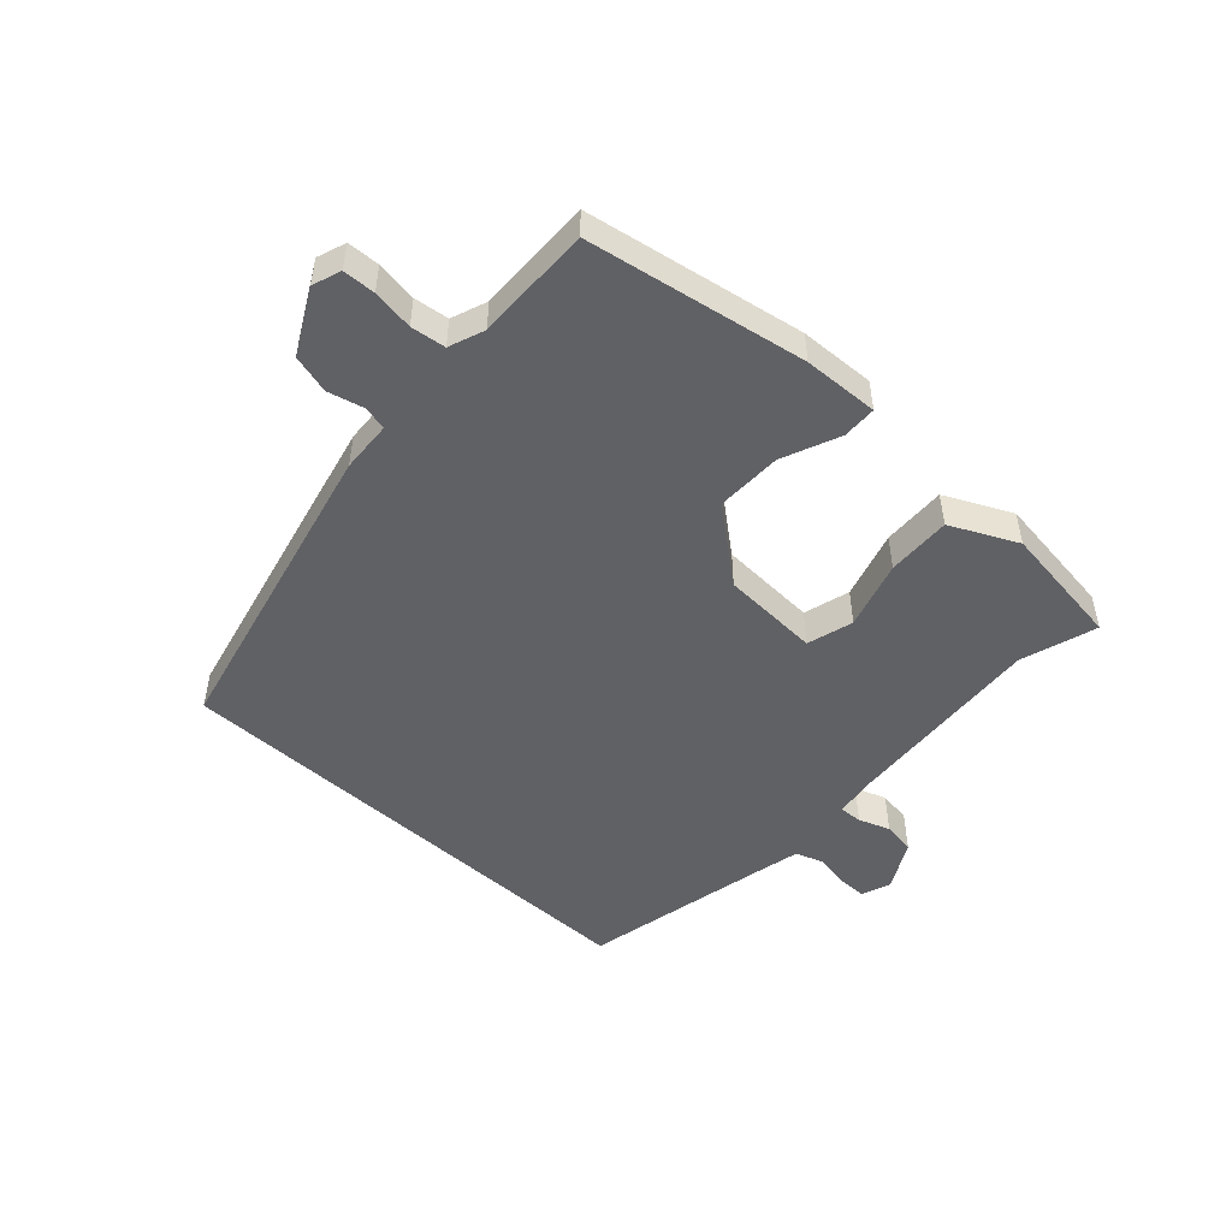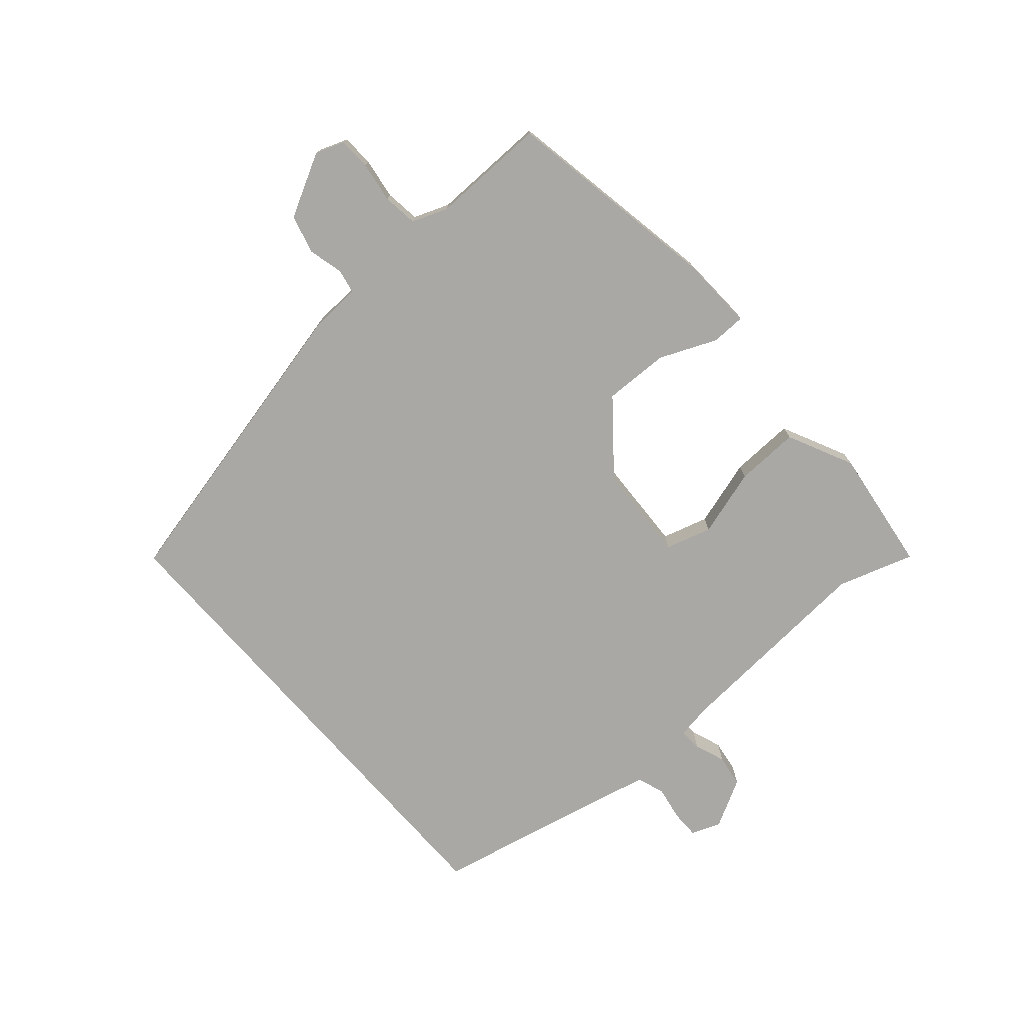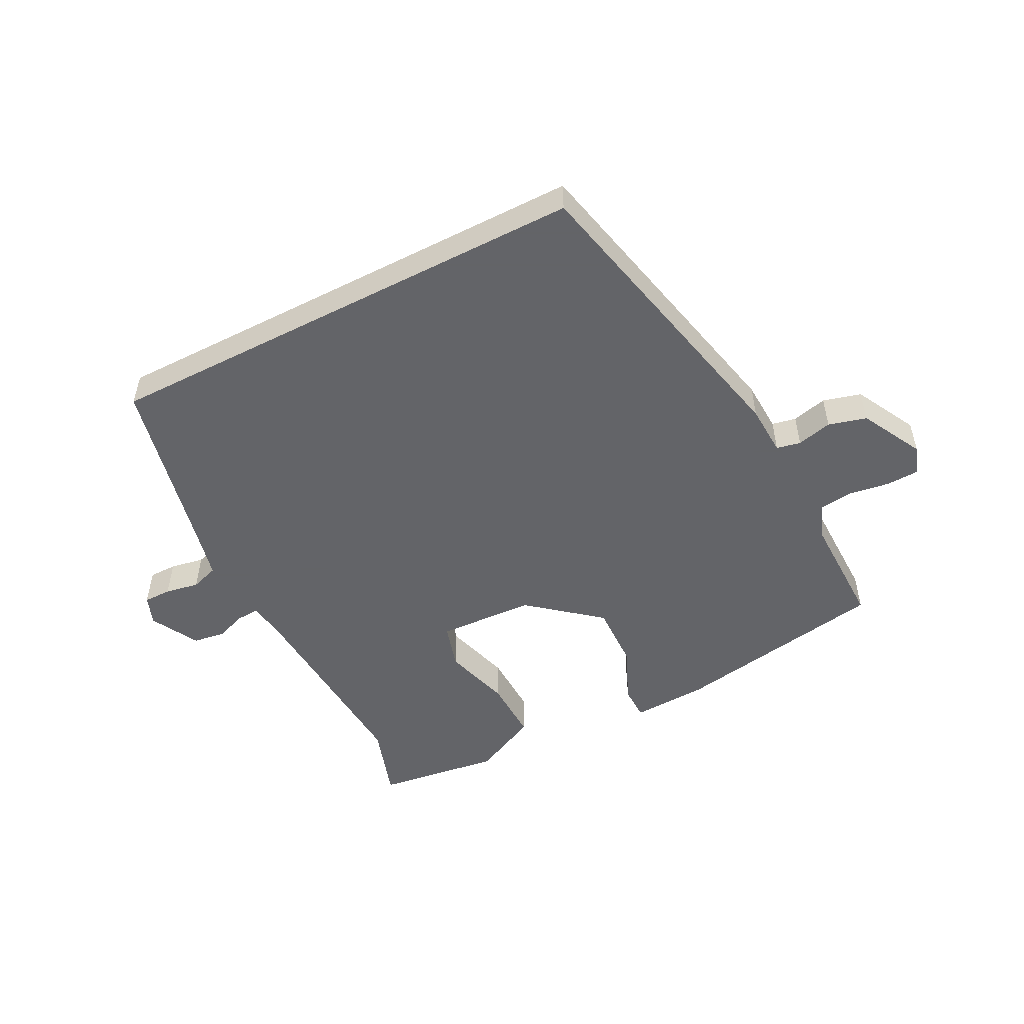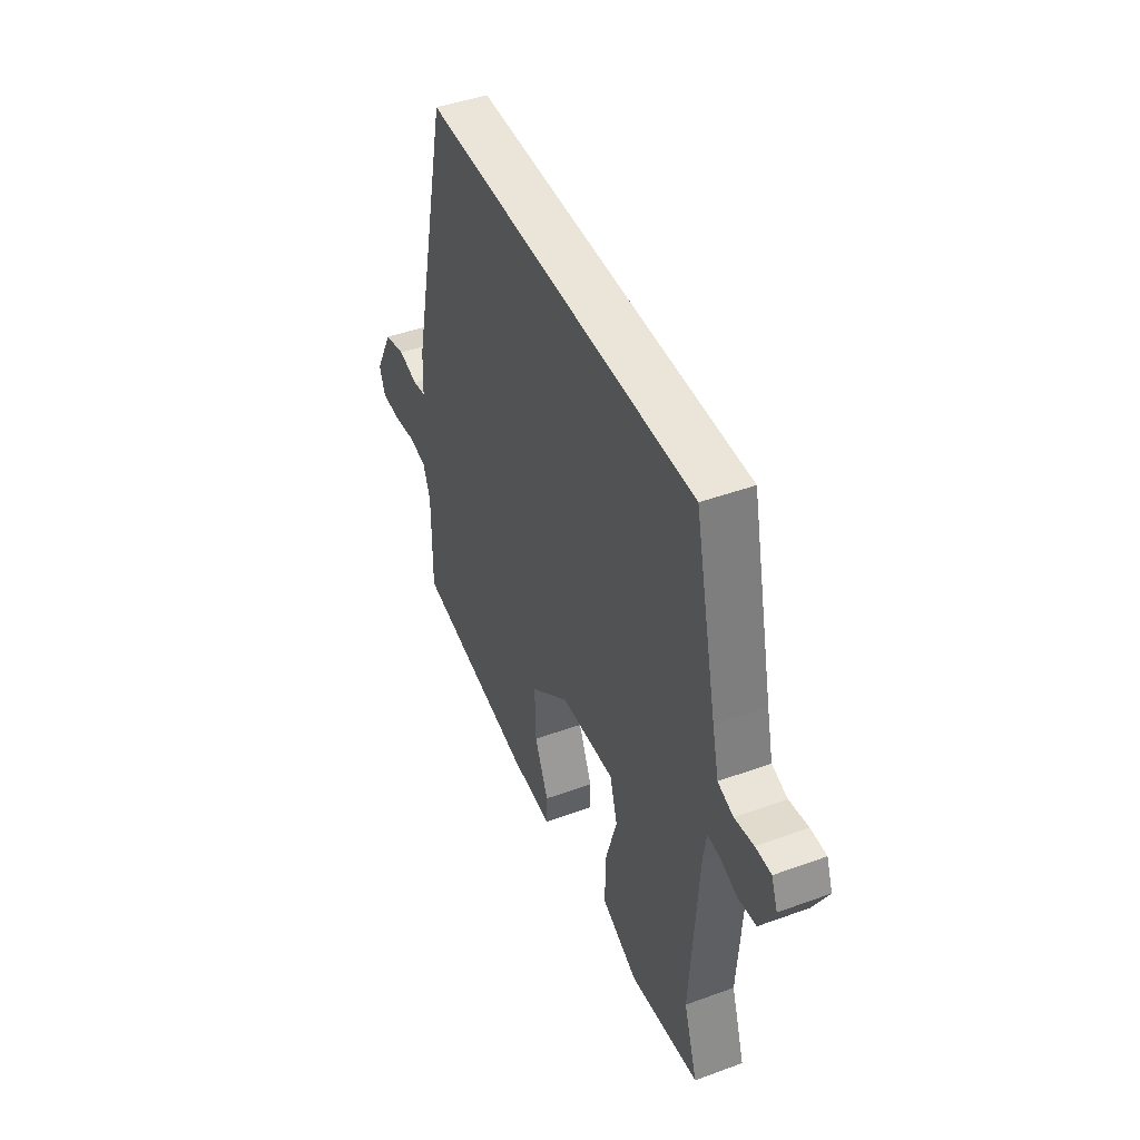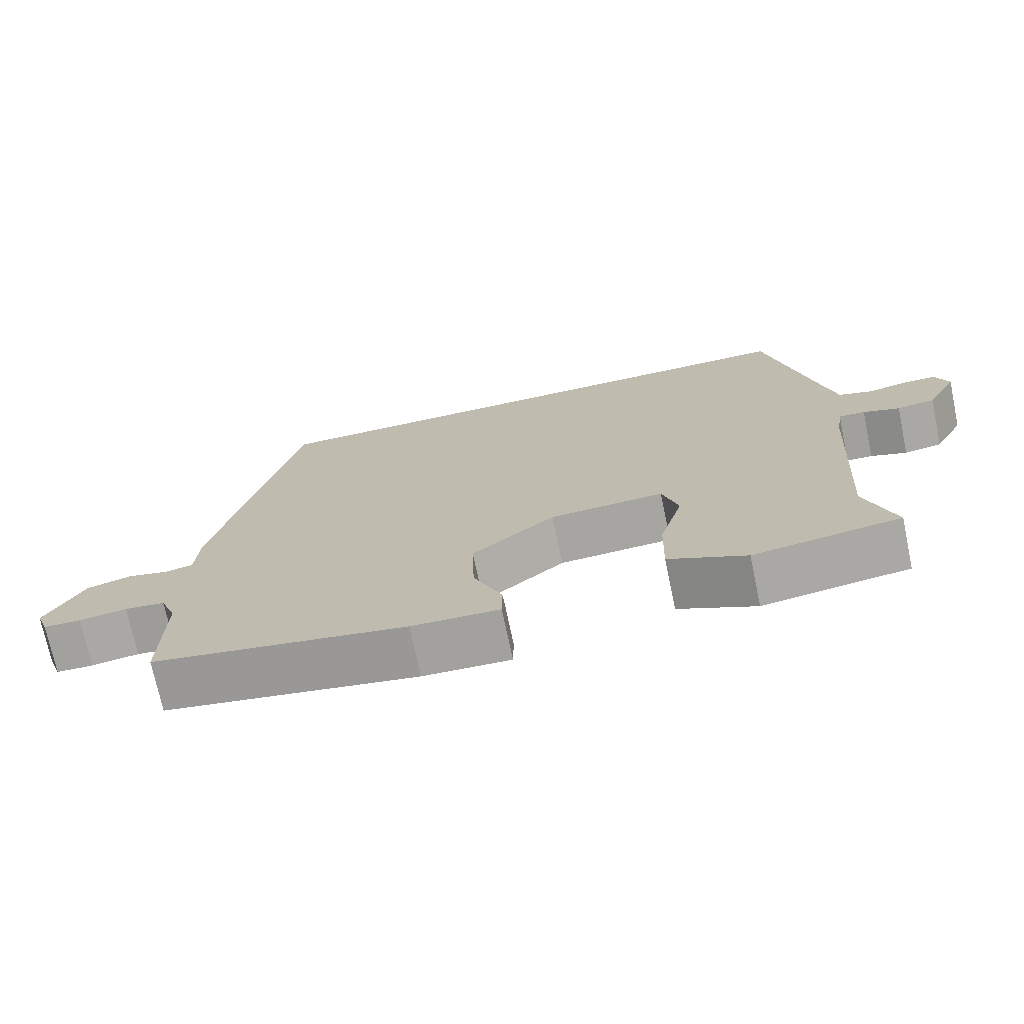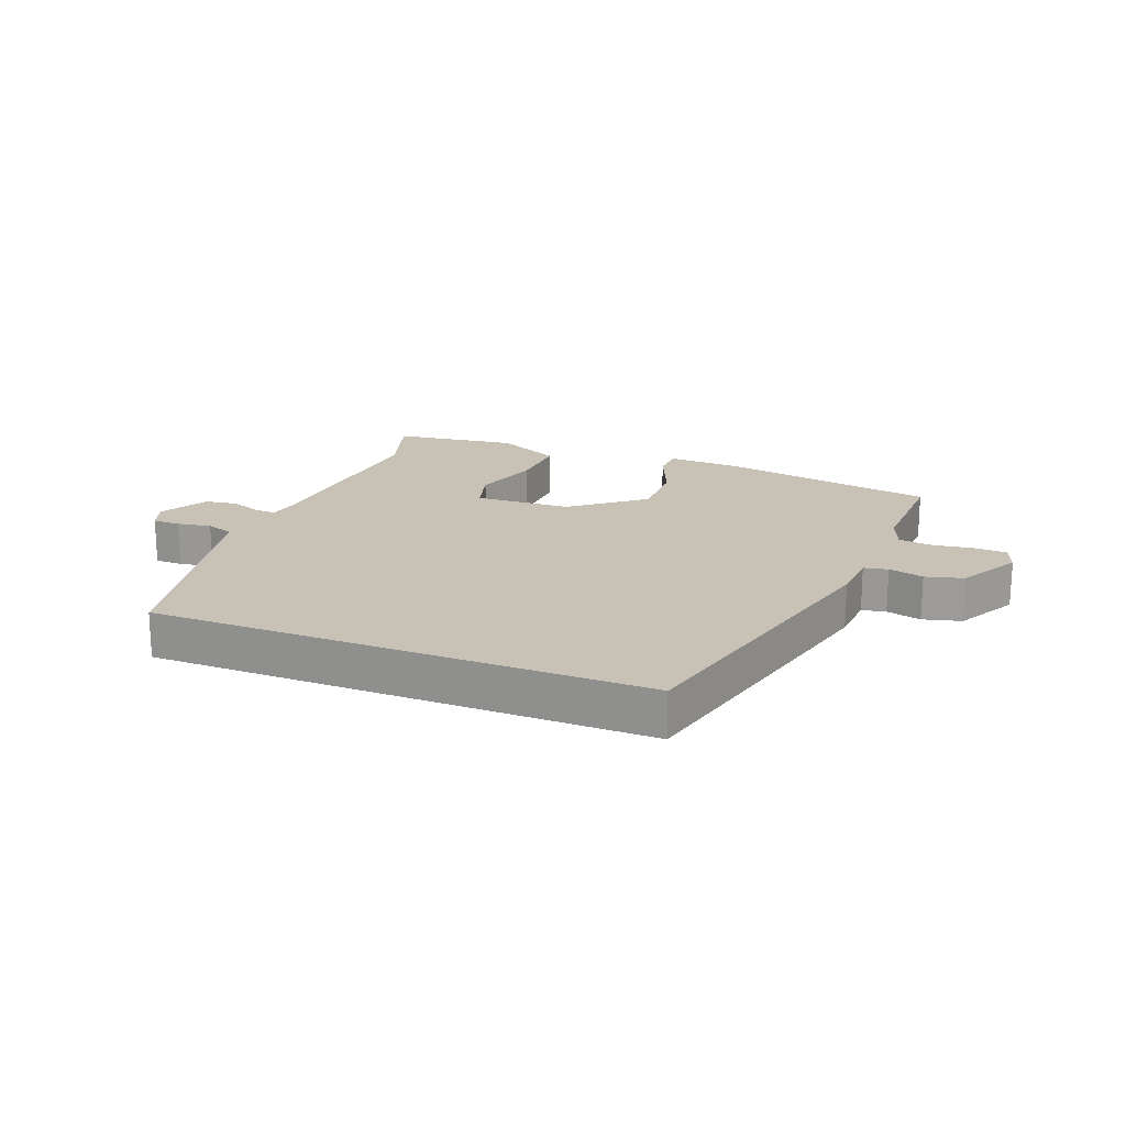
<metadata>
{"format":"obj","ext":"obj","renderer":"f3d","projection":"perspective","resolution":1024,"background":"white","views":[{"elev":-49.9,"azim":137.8,"up":"+Y"},{"elev":-75.1,"azim":131.3,"up":"+Y"},{"elev":-51.3,"azim":27.3,"up":"+Y"},{"elev":45.1,"azim":-112.8,"up":"+Z"},{"elev":-72.8,"azim":-168.1,"up":"+Z"},{"elev":19.0,"azim":21.9,"up":"+Y"}]}
</metadata>
<code>
v -0.502 0.07 -0.505
v -0.462 0.07 -0.383
v -0.484 0.07 -0.048
v -0.493 0.07 0.009
v -0.529 0.07 0.007
v -0.579 0.07 -0.011
v -0.631 0.07 -0.003
v -0.673 0.07 0.075
v -0.655 0.07 0.122
v -0.61 0.07 0.122
v -0.555 0.07 0.112
v -0.51 0.07 0.127
v -0.491 0.07 0.207
v -0.425 0.07 0.5
v 0.377 0.07 0.5
v 0.49 0.07 0
v 0.494 0.07 -0.083
v 0.533 0.07 -0.091
v 0.59 0.07 -0.077
v 0.652 0.07 -0.094
v 0.705 0.07 -0.195
v 0.688 0.07 -0.241
v 0.636 0.07 -0.243
v 0.57 0.07 -0.233
v 0.514 0.07 -0.24
v 0.492 0.07 -0.297
v 0.494 0.07 -0.484
v 0.143 0.07 -0.545
v 0.022 0.07 -0.55
v 0.021 0.07 -0.495
v 0.061 0.07 -0.403
v 0.064 0.07 -0.298
v -0.05 0.07 -0.204
v -0.207 0.07 -0.196
v -0.229 0.07 -0.27
v -0.197 0.07 -0.379
v -0.194 0.07 -0.482
v -0.301 0.07 -0.533
v -0.502 0 -0.505
v -0.462 0 -0.383
v -0.484 0 -0.048
v -0.493 0 0.009
v -0.529 0 0.007
v -0.579 0 -0.011
v -0.631 0 -0.003
v -0.673 0 0.075
v -0.655 0 0.122
v -0.61 0 0.122
v -0.555 0 0.112
v -0.51 0 0.127
v -0.491 0 0.207
v -0.425 0 0.5
v 0.377 0 0.5
v 0.49 0 0
v 0.494 0 -0.083
v 0.533 0 -0.091
v 0.59 0 -0.077
v 0.652 0 -0.094
v 0.705 0 -0.195
v 0.688 0 -0.241
v 0.636 0 -0.243
v 0.57 0 -0.233
v 0.514 0 -0.24
v 0.492 0 -0.297
v 0.494 0 -0.484
v 0.143 0 -0.545
v 0.022 0 -0.55
v 0.021 0 -0.495
v 0.061 0 -0.403
v 0.064 0 -0.298
v -0.05 0 -0.204
v -0.207 0 -0.196
v -0.229 0 -0.27
v -0.197 0 -0.379
v -0.194 0 -0.482
v -0.301 0 -0.533
f 38 1 2
f 37 38 2
f 36 37 2
f 35 36 2
f 34 35 2 3
f 33 34 3 4
f 29 30 31
f 28 29 31
f 27 28 31
f 26 27 31
f 25 26 31 32
f 22 23 24
f 21 22 24
f 20 21 24
f 19 20 24
f 18 19 24
f 17 18 24 25
f 15 16 17
f 14 15 17
f 13 14 17
f 12 13 17 25
f 11 12 25
f 9 10 11
f 8 9 11
f 7 8 11
f 6 7 11
f 5 6 11
f 4 5 11
f 33 4 11 25
f 25 32 33
f 40 39 76
f 40 76 75
f 40 75 74
f 40 74 73
f 41 40 73 72
f 42 41 72 71
f 69 68 67
f 69 67 66
f 69 66 65
f 69 65 64
f 70 69 64 63
f 62 61 60
f 62 60 59
f 62 59 58
f 62 58 57
f 62 57 56
f 63 62 56 55
f 55 54 53
f 55 53 52
f 55 52 51
f 63 55 51 50
f 63 50 49
f 49 48 47
f 49 47 46
f 49 46 45
f 49 45 44
f 49 44 43
f 49 43 42
f 63 49 42 71
f 71 70 63
f 1 39 40 2
f 2 40 41 3
f 3 41 42 4
f 4 42 43 5
f 5 43 44 6
f 6 44 45 7
f 7 45 46 8
f 8 46 47 9
f 9 47 48 10
f 10 48 49 11
f 11 49 50 12
f 12 50 51 13
f 13 51 52 14
f 14 52 53 15
f 15 53 54 16
f 16 54 55 17
f 17 55 56 18
f 18 56 57 19
f 19 57 58 20
f 20 58 59 21
f 21 59 60 22
f 22 60 61 23
f 23 61 62 24
f 24 62 63 25
f 25 63 64 26
f 26 64 65 27
f 27 65 66 28
f 28 66 67 29
f 29 67 68 30
f 30 68 69 31
f 31 69 70 32
f 32 70 71 33
f 33 71 72 34
f 34 72 73 35
f 35 73 74 36
f 36 74 75 37
f 37 75 76 38
f 38 76 39 1

</code>
